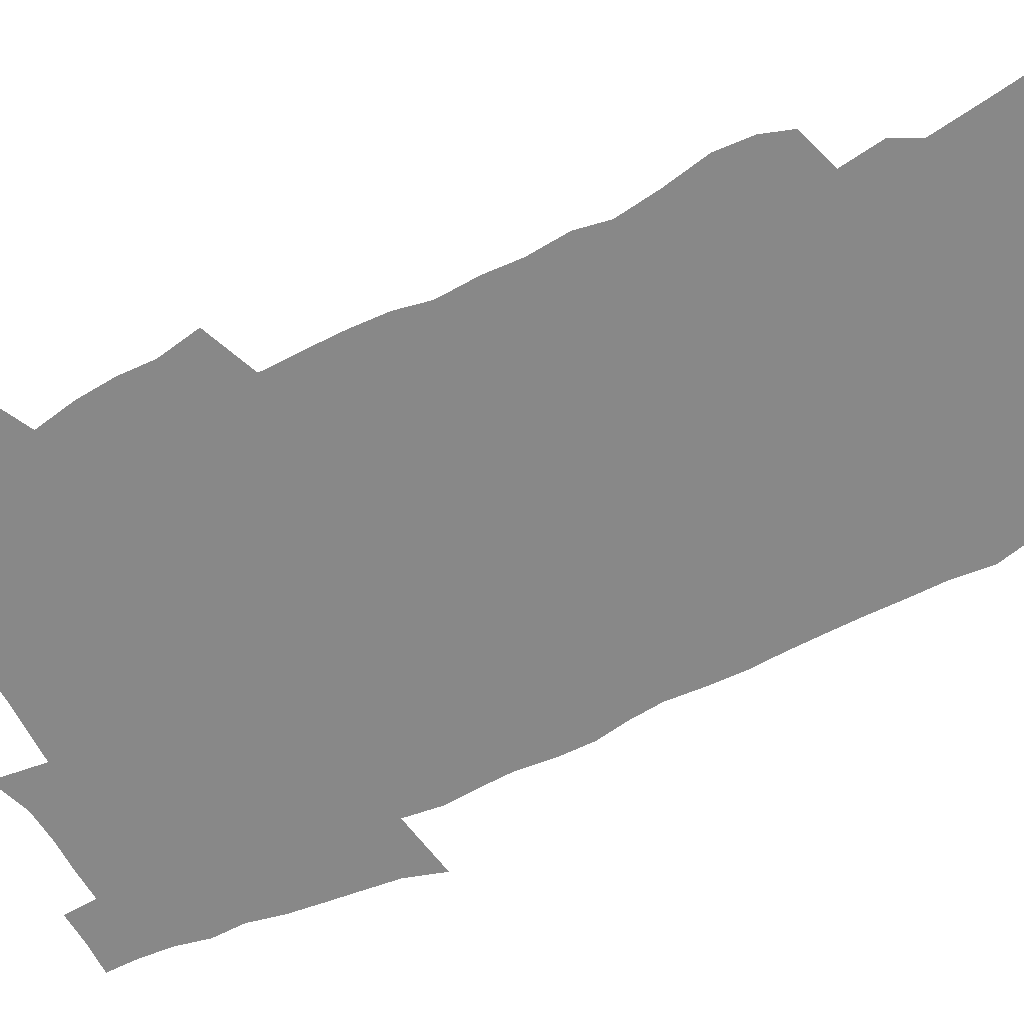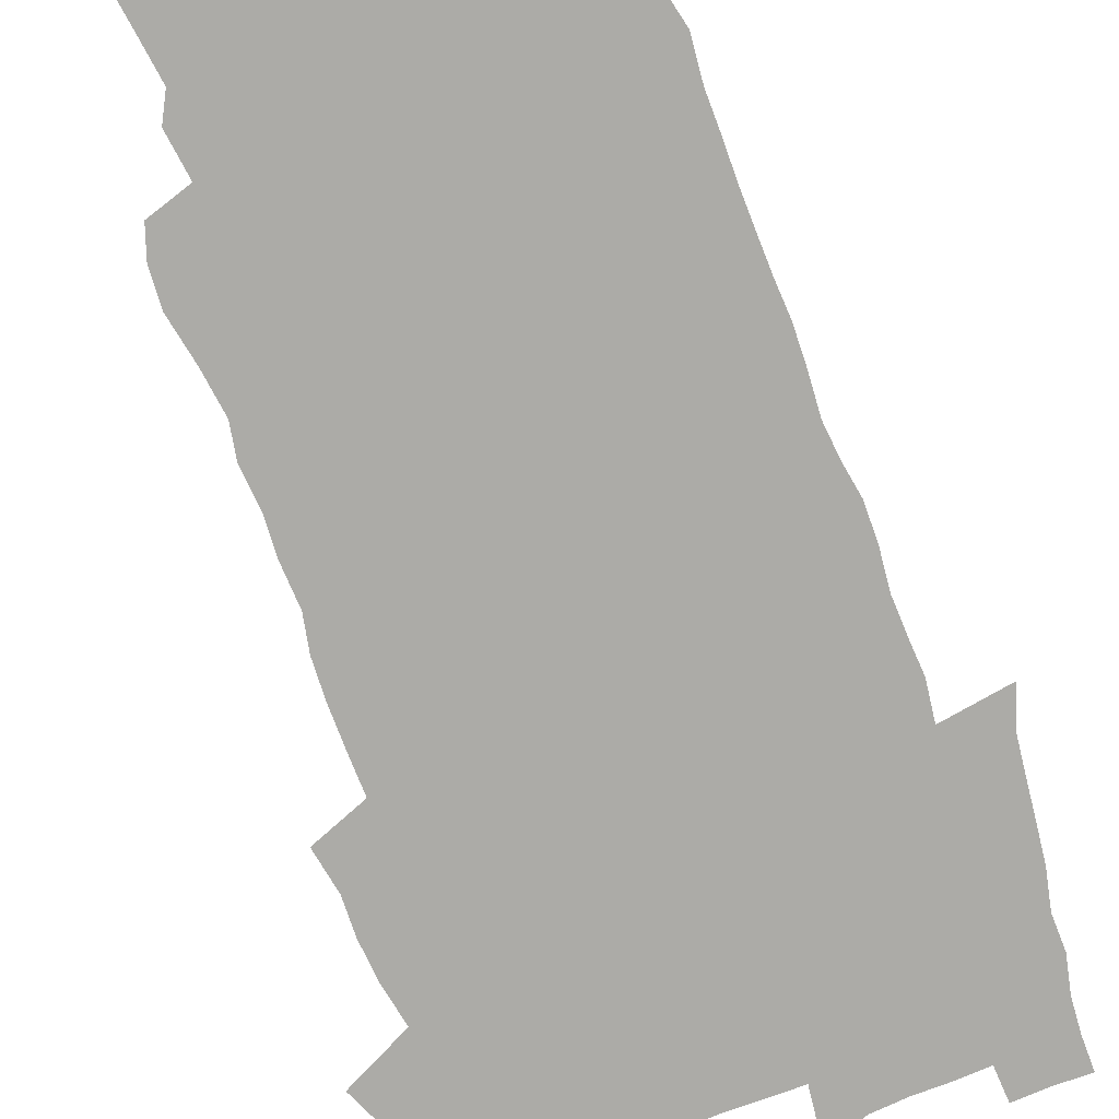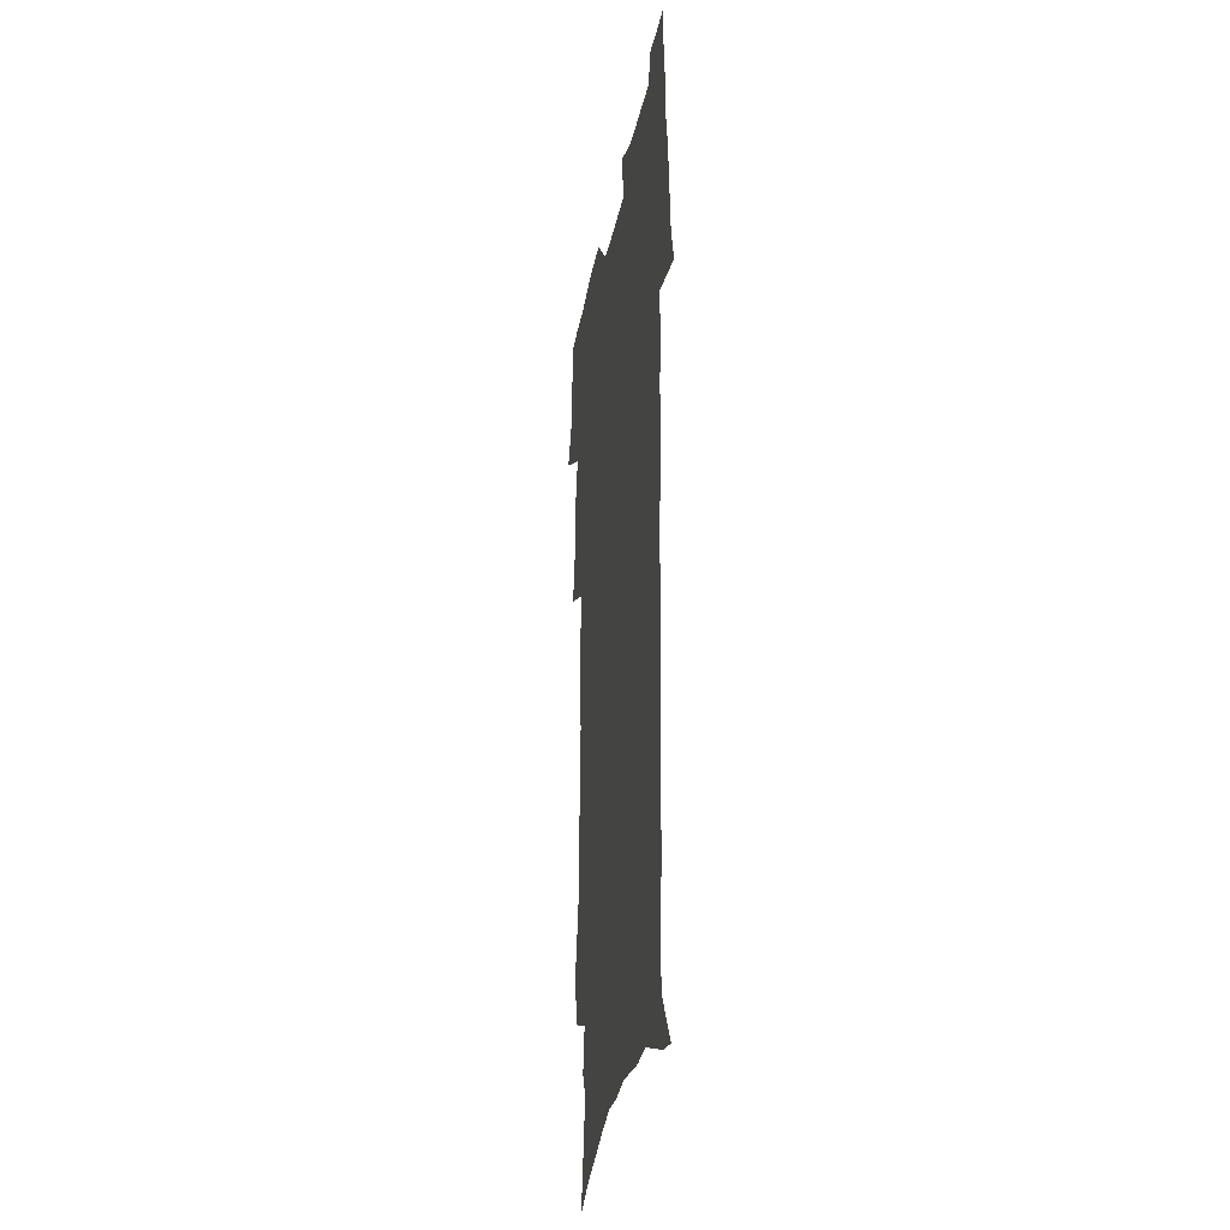
<metadata>
{"format":"obj","ext":"obj","renderer":"f3d","projection":"perspective","resolution":1024,"background":"white","views":[{"elev":-62.9,"azim":-64.7,"up":"+Z"},{"elev":-76.2,"azim":18.8,"up":"+Z"},{"elev":-28.7,"azim":79.8,"up":"+Y"}]}
</metadata>
<code>
v 470.8 522.1 0
v 477.8 537.2 0
v 480.3 551.9 0
v 480.1 566.5 0
v 479.5 581.2 0
v 488.4 438.8 0
v 492.3 457.3 0
v 492.2 472.9 0
v 494 489.5 0
v 497.8 507.4 0
v 498.4 522 0
v 496.8 536.9 0
v 497.1 551.5 0
v 497.8 565.6 0
v 494 583.4 0
v 509.3 231.9 0
v 505.3 244.7 0
v 504.7 260.3 0
v 509.1 279.9 0
v 512.2 298.5 0
v 510 312.5 0
v 511.9 330.3 0
v 511.4 346.2 0
v 512.8 364 0
v 510.3 378.6 0
v 510 394.8 0
v 510.5 411.8 0
v 511.3 429.1 0
v 509.8 444.3 0
v 511.4 461 0
v 509.3 475.5 0
v 511.9 492.2 0
v 513.3 507.7 0
v 513.7 522.4 0
v 511.4 537.5 0
v 514 551.9 0
v 512 567.3 0
v 509.1 584 0
v 522.3 152.2 0
v 525.9 172.7 0
v 529.8 195.9 0
v 524.3 207 0
v 527.3 225.6 0
v 528.9 243.4 0
v 531.8 262.2 0
v 532.1 278.2 0
v 531.5 293.2 0
v 532 309.3 0
v 531 324 0
v 530.9 339.8 0
v 530.5 355.2 0
v 530.7 371.4 0
v 530.1 386.7 0
v 529.1 401.8 0
v 528.3 417.1 0
v 529.5 433.8 0
v 528.4 448.5 0
v 529.2 464.2 0
v 528 478.7 0
v 530.1 494.6 0
v 528.9 508.9 0
v 528.7 523.4 0
v 529.3 538 0
v 528.6 552.6 0
v 526.5 568.8 0
v 523.4 587.1 0
v 540.5 160.9 0
v 538.4 173.3 0
v 545.2 203.1 0
v 544.3 218.1 0
v 544.7 234.5 0
v 547.5 253.4 0
v 548.1 269.5 0
v 548.2 285 0
v 548.7 301 0
v 547.6 315.2 0
v 546.8 330 0
v 549.1 348.3 0
v 547.6 361.6 0
v 547.1 376.7 0
v 546.7 391.9 0
v 545.6 406.3 0
v 545.2 421.4 0
v 544.2 435.8 0
v 544.7 451.3 0
v 545 466.4 0
v 545.1 481.1 0
v 545.1 495.6 0
v 545 509.8 0
v 545.5 523.9 0
v 544.9 537.9 0
v 544.5 551.8 0
v 541.1 570.1 0
v 537.9 588.9 0
v 554.2 165.1 0
v 557.2 186.8 0
v 559.9 208.5 0
v 561.3 226.8 0
v 562.9 244.6 0
v 563.2 260 0
v 562.7 274.5 0
v 563 290.1 0
v 562.5 304.7 0
v 562 319.4 0
v 561.9 334.7 0
v 561.6 349.1 0
v 562.2 365.3 0
v 561.9 380.2 0
v 561.1 394.5 0
v 561.7 410.5 0
v 560.9 424.4 0
v 560.5 439 0
v 560.2 453.5 0
v 560.5 468.3 0
v 560.7 482.7 0
v 560.4 496.6 0
v 560.2 510.5 0
v 559.9 524.4 0
v 559.7 538.2 0
v 558.7 552.6 0
v 556.2 569.6 0
v 552.9 589.1 0
v 569.3 170.6 0
v 571.9 191.3 0
v 575 215.2 0
v 575.7 231.8 0
v 576.1 247.3 0
v 576.5 262.9 0
v 576.7 278.4 0
v 576.2 292.6 0
v 575.9 307.2 0
v 576.1 322.9 0
v 576.2 338 0
v 576.3 352.9 0
v 576.9 369.2 0
v 576.1 383 0
v 574.9 396.4 0
v 575.3 411.7 0
v 574.7 425.5 0
v 575.4 441.4 0
v 574.9 455.3 0
v 574.7 469.3 0
v 574.6 483.3 0
v 574.4 497.1 0
v 574.5 511 0
v 574.5 524.7 0
v 574.3 538.3 0
v 572.9 553.3 0
v 570.7 570.5 0
v 584 174.6 0
v 584.7 188.9 0
v 587.6 215.3 0
v 588.9 234.6 0
v 589.4 250.5 0
v 589.1 263.7 0
v 589.5 280.3 0
v 589.2 294.4 0
v 589.2 309.5 0
v 589.6 325.6 0
v 589.5 339.6 0
v 589.2 352.4 0
v 589.8 370.7 0
v 590 385.5 0
v 589.2 398.8 0
v 589 412.8 0
v 588 425.9 0
v 588.9 442 0
v 588.9 456.2 0
v 588.7 470 0
v 588.7 483.9 0
v 588.8 497.8 0
v 588.9 511.6 0
v 588.4 525.1 0
v 588.2 538.7 0
v 587.4 553.3 0
v 586.1 569.3 0
v 597.6 174 0
v 599.3 195 0
v 600.6 216.2 0
v 601.5 235.6 0
v 601.8 251 0
v 601.6 264.2 0
v 602.2 281.4 0
v 602.2 295.6 0
v 602.3 311.2 0
v 602.3 325.4 0
v 602.4 339.7 0
v 602.8 355.1 0
v 602.7 369.9 0
v 602.8 386.3 0
v 602.7 399.8 0
v 602.5 414 0
v 602.3 427.9 0
v 602.5 442.1 0
v 602.7 457 0
v 602.8 470.9 0
v 602.6 484.4 0
v 602.7 498.3 0
v 602.8 512 0
v 602.5 525.4 0
v 602 539.5 0
v 601.7 553.6 0
v 600.8 569 0
v 611.8 176.1 0
v 612.9 198 0
v 613.4 215.3 0
v 614 234.8 0
v 614.2 251.6 0
v 614.5 266.1 0
v 615 280.5 0
v 615.1 296.8 0
v 615 311.4 0
v 615.1 326.6 0
v 615.3 338.8 0
v 615.9 357 0
v 615.8 371.1 0
v 616.1 385 0
v 615.9 400.2 0
v 615.9 413.9 0
v 616 428.7 0
v 616.1 442.3 0
v 616.1 457.4 0
v 616.2 470.9 0
v 616.2 484.5 0
v 616.4 498.3 0
v 616.3 512 0
v 616.3 525.6 0
v 616.3 539.1 0
v 615.9 553.7 0
v 615.4 568.7 0
v 613.3 592 0
v 625.6 174.9 0
v 626.1 197.8 0
v 626.4 217.1 0
v 626.7 233.6 0
v 627 249.3 0
v 627.2 264.5 0
v 628.2 278.3 0
v 627.7 297 0
v 627.8 311.6 0
v 628.3 325.6 0
v 628.6 341.9 0
v 628.7 356.9 0
v 628.9 371.1 0
v 629.2 385 0
v 629.2 399.8 0
v 629.4 413.9 0
v 629.7 427.9 0
v 629.7 442.4 0
v 629.8 456.6 0
v 629.8 470.7 0
v 629.8 484.4 0
v 630.4 497.9 0
v 630 512.1 0
v 630.2 525.7 0
v 630.1 539.4 0
v 630.2 553.6 0
v 630 569.4 0
v 631 585.3 0
v 639.5 173.3 0
v 639.6 194.9 0
v 639.3 215.7 0
v 639.3 232.8 0
v 640.3 246.7 0
v 641.3 260 0
v 641.1 278 0
v 641.1 293.8 0
v 640.8 310 0
v 641.7 323.4 0
v 641.5 340.8 0
v 641.8 355.4 0
v 642 370 0
v 642.5 384 0
v 643.1 398.1 0
v 643.2 412.8 0
v 643.3 427.4 0
v 643.7 441.4 0
v 643.9 455.7 0
v 643.9 470 0
v 644.3 483.8 0
v 644.3 497.9 0
v 644.7 511.6 0
v 644.1 525.8 0
v 644.2 539.5 0
v 644.5 553.8 0
v 644.9 569.5 0
v 646 583.6 0
v 653.3 174.7 0
v 653.5 192.3 0
v 652.7 212.6 0
v 652.8 229.3 0
v 653.6 244.4 0
v 653.7 260.8 0
v 654.9 274.7 0
v 654.4 291.7 0
v 654.9 306.5 0
v 654.7 322.8 0
v 655.6 337.1 0
v 656.1 351.9 0
v 656.1 367.1 0
v 656 382.4 0
v 657.2 396.2 0
v 657.4 411 0
v 657.6 425.7 0
v 657.9 440.2 0
v 658.1 454.6 0
v 658.5 468.8 0
v 658.8 483.1 0
v 658.1 497.7 0
v 658.7 511.5 0
v 658.6 525.6 0
v 658.9 539.6 0
v 659 553.8 0
v 659.6 568.3 0
v 660.5 583.1 0
v 668.1 169.6 0
v 669 185.5 0
v 667.8 205.8 0
v 667.6 223.3 0
v 668.3 239.1 0
v 668.5 255.2 0
v 669 270.7 0
v 668.7 287.2 0
v 669.2 302.5 0
v 668.8 318.9 0
v 669.6 333.7 0
v 670.3 348.5 0
v 670.4 363.9 0
v 671.8 378.1 0
v 674.1 391.8 0
v 672.9 408 0
v 673.7 422.5 0
v 673.2 437.9 0
v 674.1 452.2 0
v 674.3 467 0
v 674.7 481.5 0
v 674.4 496.3 0
v 673.3 511 0
v 674.2 525.1 0
v 672.8 539.8 0
v 673.3 553.4 0
v 673.8 567.1 0
v 674.9 582 0
v 676.1 596.5 0
v 683.7 163.7 0
v 682.6 183.7 0
v 682.4 200.9 0
v 682.3 217.8 0
v 685.7 230.7 0
v 684.5 248.5 0
v 685 264 0
v 685.2 279.9 0
v 685.9 295.3 0
v 686.6 310.7 0
v 687.8 325.6 0
v 687.8 341.6 0
v 687.1 358.2 0
v 688.9 372.6 0
v 691.6 386.5 0
v 691.9 402.1 0
v 690.7 418.6 0
v 691.7 433.6 0
v 693 448.3 0
v 691.4 464.4 0
v 692.8 479.1 0
v 693.8 493.7 0
v 691.1 509.4 0
v 691.2 523.9 0
v 689.1 538.9 0
v 688.3 553 0
v 687.9 566.8 0
v 689.4 580.8 0
v 690.6 595.3 0
v 697.8 161.4 0
v 719.8 458.9 0
v 715 475.8 0
v 713.7 491.3 0
v 712.4 506.6 0
v 711 521.7 0
v 708.1 537.3 0
v 708.8 551.7 0
v 706 566.6 0
v 705.4 580.8 0
v 705.8 595 0
f 10 11 1
f 1 11 2
f 11 12 2
f 2 12 3
f 12 13 3
f 3 13 4
f 13 14 4
f 4 14 5
f 14 15 5
f 28 29 6
f 6 29 7
f 29 30 7
f 7 30 8
f 30 31 8
f 8 31 9
f 31 32 9
f 9 32 10
f 32 33 10
f 10 33 11
f 33 34 11
f 11 34 12
f 34 35 12
f 12 35 13
f 35 36 13
f 13 36 14
f 36 37 14
f 14 37 15
f 37 38 15
f 43 44 16
f 16 44 17
f 44 45 17
f 17 45 18
f 45 46 18
f 18 46 19
f 46 47 19
f 19 47 20
f 47 48 20
f 20 48 21
f 48 49 21
f 21 49 22
f 49 50 22
f 22 50 23
f 50 51 23
f 23 51 24
f 51 52 24
f 24 52 25
f 52 53 25
f 25 53 26
f 53 54 26
f 26 54 27
f 54 55 27
f 27 55 28
f 55 56 28
f 28 56 29
f 56 57 29
f 29 57 30
f 57 58 30
f 30 58 31
f 58 59 31
f 31 59 32
f 59 60 32
f 32 60 33
f 60 61 33
f 33 61 34
f 61 62 34
f 34 62 35
f 62 63 35
f 35 63 36
f 63 64 36
f 36 64 37
f 64 65 37
f 37 65 38
f 65 66 38
f 39 67 40
f 67 68 40
f 40 68 41
f 68 69 41
f 41 69 42
f 69 70 42
f 42 70 43
f 70 71 43
f 43 71 44
f 71 72 44
f 44 72 45
f 72 73 45
f 45 73 46
f 73 74 46
f 46 74 47
f 74 75 47
f 47 75 48
f 75 76 48
f 48 76 49
f 76 77 49
f 49 77 50
f 77 78 50
f 50 78 51
f 78 79 51
f 51 79 52
f 79 80 52
f 52 80 53
f 80 81 53
f 53 81 54
f 81 82 54
f 54 82 55
f 82 83 55
f 55 83 56
f 83 84 56
f 56 84 57
f 84 85 57
f 57 85 58
f 85 86 58
f 58 86 59
f 86 87 59
f 59 87 60
f 87 88 60
f 60 88 61
f 88 89 61
f 61 89 62
f 89 90 62
f 62 90 63
f 90 91 63
f 63 91 64
f 91 92 64
f 64 92 65
f 92 93 65
f 65 93 66
f 93 94 66
f 67 95 68
f 95 96 68
f 68 96 69
f 96 97 69
f 69 97 70
f 97 98 70
f 70 98 71
f 98 99 71
f 71 99 72
f 99 100 72
f 72 100 73
f 100 101 73
f 73 101 74
f 101 102 74
f 74 102 75
f 102 103 75
f 75 103 76
f 103 104 76
f 76 104 77
f 104 105 77
f 77 105 78
f 105 106 78
f 78 106 79
f 106 107 79
f 79 107 80
f 107 108 80
f 80 108 81
f 108 109 81
f 81 109 82
f 109 110 82
f 82 110 83
f 110 111 83
f 83 111 84
f 111 112 84
f 84 112 85
f 112 113 85
f 85 113 86
f 113 114 86
f 86 114 87
f 114 115 87
f 87 115 88
f 115 116 88
f 88 116 89
f 116 117 89
f 89 117 90
f 117 118 90
f 90 118 91
f 118 119 91
f 91 119 92
f 119 120 92
f 92 120 93
f 120 121 93
f 93 121 94
f 121 122 94
f 95 123 96
f 123 124 96
f 96 124 97
f 124 125 97
f 97 125 98
f 125 126 98
f 98 126 99
f 126 127 99
f 99 127 100
f 127 128 100
f 100 128 101
f 128 129 101
f 101 129 102
f 129 130 102
f 102 130 103
f 130 131 103
f 103 131 104
f 131 132 104
f 104 132 105
f 132 133 105
f 105 133 106
f 133 134 106
f 106 134 107
f 134 135 107
f 107 135 108
f 135 136 108
f 108 136 109
f 136 137 109
f 109 137 110
f 137 138 110
f 110 138 111
f 138 139 111
f 111 139 112
f 139 140 112
f 112 140 113
f 140 141 113
f 113 141 114
f 141 142 114
f 114 142 115
f 142 143 115
f 115 143 116
f 143 144 116
f 116 144 117
f 144 145 117
f 117 145 118
f 145 146 118
f 118 146 119
f 146 147 119
f 119 147 120
f 147 148 120
f 120 148 121
f 148 149 121
f 121 149 122
f 123 150 124
f 150 151 124
f 124 151 125
f 151 152 125
f 125 152 126
f 152 153 126
f 126 153 127
f 153 154 127
f 127 154 128
f 154 155 128
f 128 155 129
f 155 156 129
f 129 156 130
f 156 157 130
f 130 157 131
f 157 158 131
f 131 158 132
f 158 159 132
f 132 159 133
f 159 160 133
f 133 160 134
f 160 161 134
f 134 161 135
f 161 162 135
f 135 162 136
f 162 163 136
f 136 163 137
f 163 164 137
f 137 164 138
f 164 165 138
f 138 165 139
f 165 166 139
f 139 166 140
f 166 167 140
f 140 167 141
f 167 168 141
f 141 168 142
f 168 169 142
f 142 169 143
f 169 170 143
f 143 170 144
f 170 171 144
f 144 171 145
f 171 172 145
f 145 172 146
f 172 173 146
f 146 173 147
f 173 174 147
f 147 174 148
f 174 175 148
f 148 175 149
f 175 176 149
f 150 177 151
f 177 178 151
f 151 178 152
f 178 179 152
f 152 179 153
f 179 180 153
f 153 180 154
f 180 181 154
f 154 181 155
f 181 182 155
f 155 182 156
f 182 183 156
f 156 183 157
f 183 184 157
f 157 184 158
f 184 185 158
f 158 185 159
f 185 186 159
f 159 186 160
f 186 187 160
f 160 187 161
f 187 188 161
f 161 188 162
f 188 189 162
f 162 189 163
f 189 190 163
f 163 190 164
f 190 191 164
f 164 191 165
f 191 192 165
f 165 192 166
f 192 193 166
f 166 193 167
f 193 194 167
f 167 194 168
f 194 195 168
f 168 195 169
f 195 196 169
f 169 196 170
f 196 197 170
f 170 197 171
f 197 198 171
f 171 198 172
f 198 199 172
f 172 199 173
f 199 200 173
f 173 200 174
f 200 201 174
f 174 201 175
f 201 202 175
f 175 202 176
f 202 203 176
f 177 204 178
f 204 205 178
f 178 205 179
f 205 206 179
f 179 206 180
f 206 207 180
f 180 207 181
f 207 208 181
f 181 208 182
f 208 209 182
f 182 209 183
f 209 210 183
f 183 210 184
f 210 211 184
f 184 211 185
f 211 212 185
f 185 212 186
f 212 213 186
f 186 213 187
f 213 214 187
f 187 214 188
f 214 215 188
f 188 215 189
f 215 216 189
f 189 216 190
f 216 217 190
f 190 217 191
f 217 218 191
f 191 218 192
f 218 219 192
f 192 219 193
f 219 220 193
f 193 220 194
f 220 221 194
f 194 221 195
f 221 222 195
f 195 222 196
f 222 223 196
f 196 223 197
f 223 224 197
f 197 224 198
f 224 225 198
f 198 225 199
f 225 226 199
f 199 226 200
f 226 227 200
f 200 227 201
f 227 228 201
f 201 228 202
f 228 229 202
f 202 229 203
f 229 230 203
f 204 232 205
f 232 233 205
f 205 233 206
f 233 234 206
f 206 234 207
f 234 235 207
f 207 235 208
f 235 236 208
f 208 236 209
f 236 237 209
f 209 237 210
f 237 238 210
f 210 238 211
f 238 239 211
f 211 239 212
f 239 240 212
f 212 240 213
f 240 241 213
f 213 241 214
f 241 242 214
f 214 242 215
f 242 243 215
f 215 243 216
f 243 244 216
f 216 244 217
f 244 245 217
f 217 245 218
f 245 246 218
f 218 246 219
f 246 247 219
f 219 247 220
f 247 248 220
f 220 248 221
f 248 249 221
f 221 249 222
f 249 250 222
f 222 250 223
f 250 251 223
f 223 251 224
f 251 252 224
f 224 252 225
f 252 253 225
f 225 253 226
f 253 254 226
f 226 254 227
f 254 255 227
f 227 255 228
f 255 256 228
f 228 256 229
f 256 257 229
f 229 257 230
f 257 258 230
f 230 258 231
f 258 259 231
f 232 260 233
f 260 261 233
f 233 261 234
f 261 262 234
f 234 262 235
f 262 263 235
f 235 263 236
f 263 264 236
f 236 264 237
f 264 265 237
f 237 265 238
f 265 266 238
f 238 266 239
f 266 267 239
f 239 267 240
f 267 268 240
f 240 268 241
f 268 269 241
f 241 269 242
f 269 270 242
f 242 270 243
f 270 271 243
f 243 271 244
f 271 272 244
f 244 272 245
f 272 273 245
f 245 273 246
f 273 274 246
f 246 274 247
f 274 275 247
f 247 275 248
f 275 276 248
f 248 276 249
f 276 277 249
f 249 277 250
f 277 278 250
f 250 278 251
f 278 279 251
f 251 279 252
f 279 280 252
f 252 280 253
f 280 281 253
f 253 281 254
f 281 282 254
f 254 282 255
f 282 283 255
f 255 283 256
f 283 284 256
f 256 284 257
f 284 285 257
f 257 285 258
f 285 286 258
f 258 286 259
f 286 287 259
f 260 288 261
f 288 289 261
f 261 289 262
f 289 290 262
f 262 290 263
f 290 291 263
f 263 291 264
f 291 292 264
f 264 292 265
f 292 293 265
f 265 293 266
f 293 294 266
f 266 294 267
f 294 295 267
f 267 295 268
f 295 296 268
f 268 296 269
f 296 297 269
f 269 297 270
f 297 298 270
f 270 298 271
f 298 299 271
f 271 299 272
f 299 300 272
f 272 300 273
f 300 301 273
f 273 301 274
f 301 302 274
f 274 302 275
f 302 303 275
f 275 303 276
f 303 304 276
f 276 304 277
f 304 305 277
f 277 305 278
f 305 306 278
f 278 306 279
f 306 307 279
f 279 307 280
f 307 308 280
f 280 308 281
f 308 309 281
f 281 309 282
f 309 310 282
f 282 310 283
f 310 311 283
f 283 311 284
f 311 312 284
f 284 312 285
f 312 313 285
f 285 313 286
f 313 314 286
f 286 314 287
f 314 315 287
f 288 316 289
f 316 317 289
f 289 317 290
f 317 318 290
f 290 318 291
f 318 319 291
f 291 319 292
f 319 320 292
f 292 320 293
f 320 321 293
f 293 321 294
f 321 322 294
f 294 322 295
f 322 323 295
f 295 323 296
f 323 324 296
f 296 324 297
f 324 325 297
f 297 325 298
f 325 326 298
f 298 326 299
f 326 327 299
f 299 327 300
f 327 328 300
f 300 328 301
f 328 329 301
f 301 329 302
f 329 330 302
f 302 330 303
f 330 331 303
f 303 331 304
f 331 332 304
f 304 332 305
f 332 333 305
f 305 333 306
f 333 334 306
f 306 334 307
f 334 335 307
f 307 335 308
f 335 336 308
f 308 336 309
f 336 337 309
f 309 337 310
f 337 338 310
f 310 338 311
f 338 339 311
f 311 339 312
f 339 340 312
f 312 340 313
f 340 341 313
f 313 341 314
f 341 342 314
f 314 342 315
f 342 343 315
f 316 345 317
f 345 346 317
f 317 346 318
f 346 347 318
f 318 347 319
f 347 348 319
f 319 348 320
f 348 349 320
f 320 349 321
f 349 350 321
f 321 350 322
f 350 351 322
f 322 351 323
f 351 352 323
f 323 352 324
f 352 353 324
f 324 353 325
f 353 354 325
f 325 354 326
f 354 355 326
f 326 355 327
f 355 356 327
f 327 356 328
f 356 357 328
f 328 357 329
f 357 358 329
f 329 358 330
f 358 359 330
f 330 359 331
f 359 360 331
f 331 360 332
f 360 361 332
f 332 361 333
f 361 362 333
f 333 362 334
f 362 363 334
f 334 363 335
f 363 364 335
f 335 364 336
f 364 365 336
f 336 365 337
f 365 366 337
f 337 366 338
f 366 367 338
f 338 367 339
f 367 368 339
f 339 368 340
f 368 369 340
f 340 369 341
f 369 370 341
f 341 370 342
f 370 371 342
f 342 371 343
f 371 372 343
f 343 372 344
f 372 373 344
f 345 374 346
f 364 375 365
f 375 376 365
f 365 376 366
f 376 377 366
f 366 377 367
f 377 378 367
f 367 378 368
f 378 379 368
f 368 379 369
f 379 380 369
f 369 380 370
f 380 381 370
f 370 381 371
f 381 382 371
f 371 382 372
f 382 383 372
f 372 383 373
f 383 384 373

</code>
